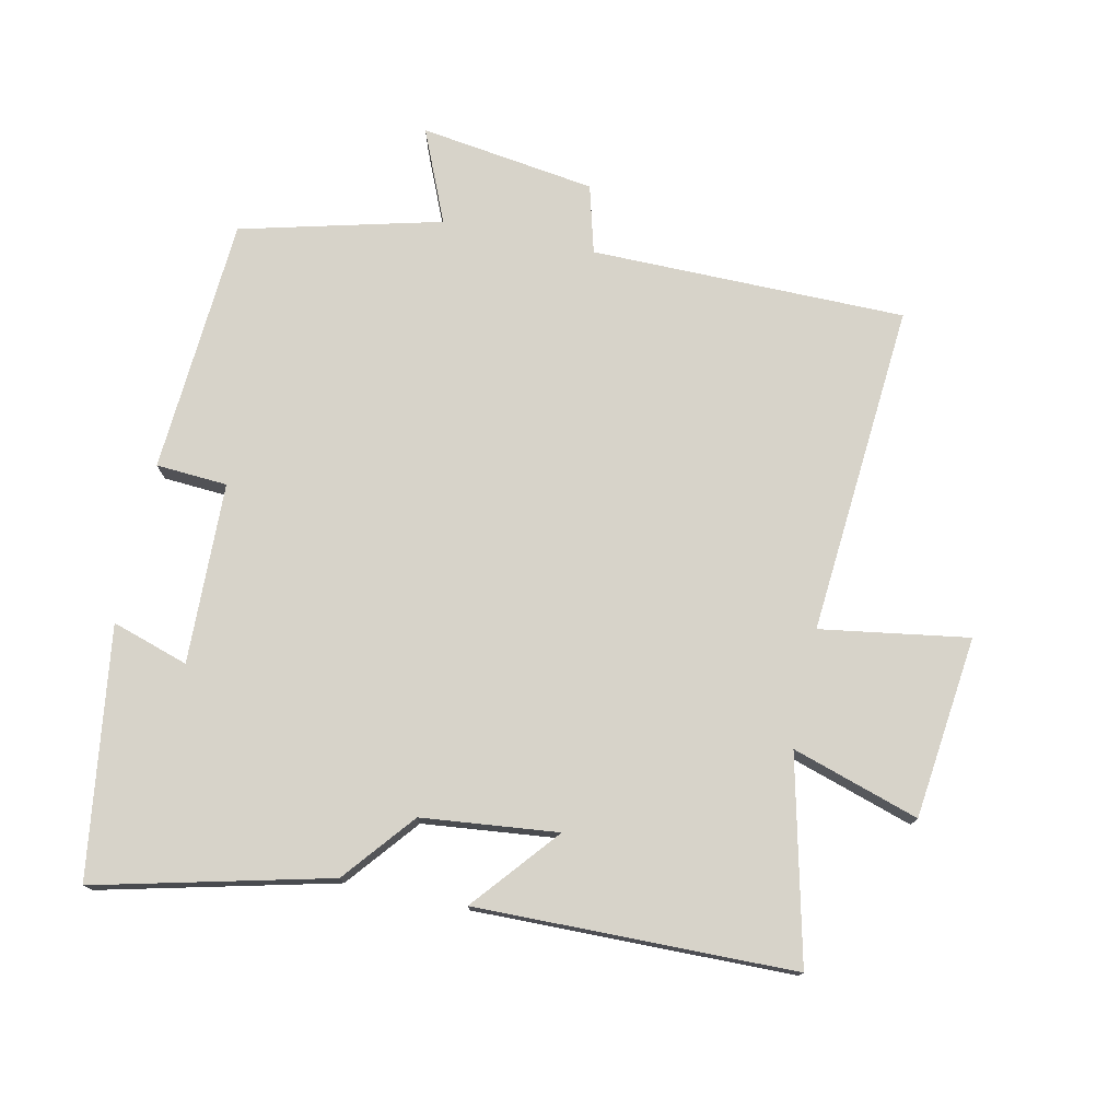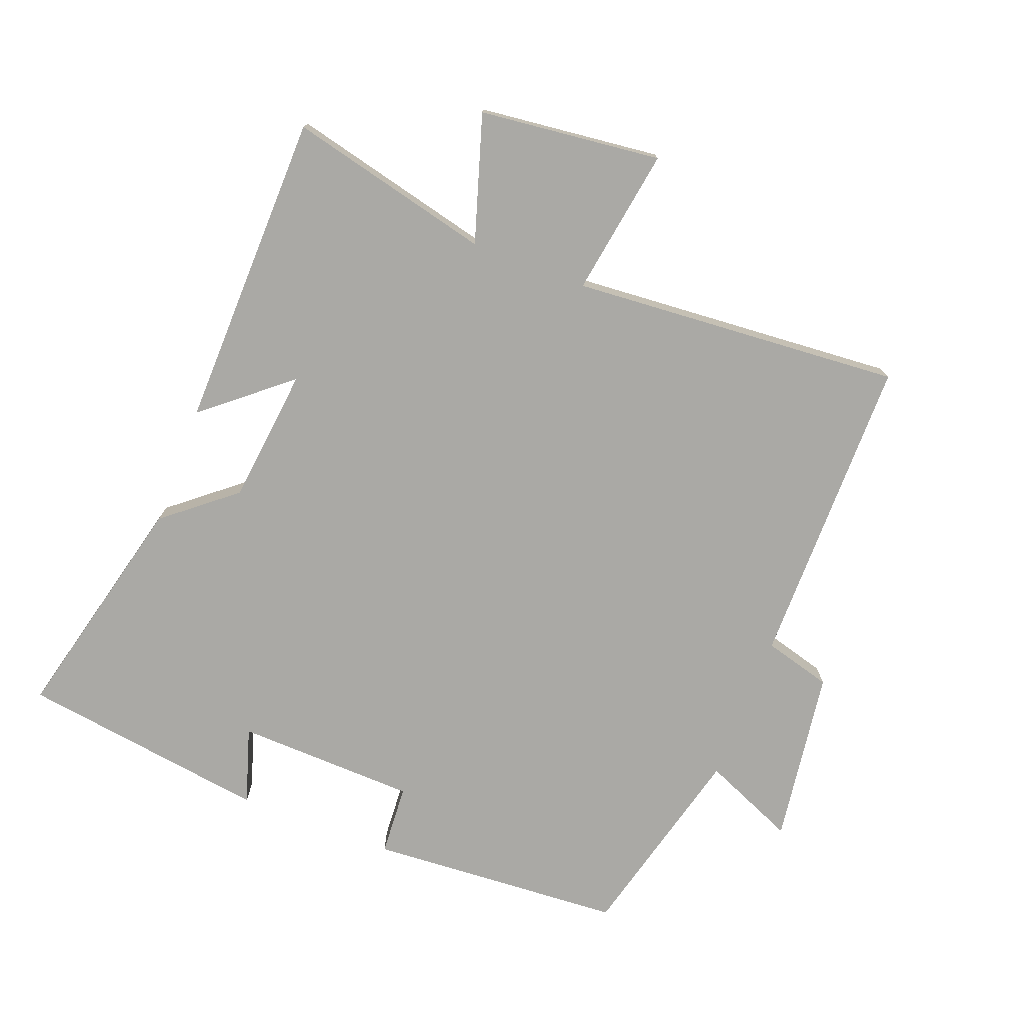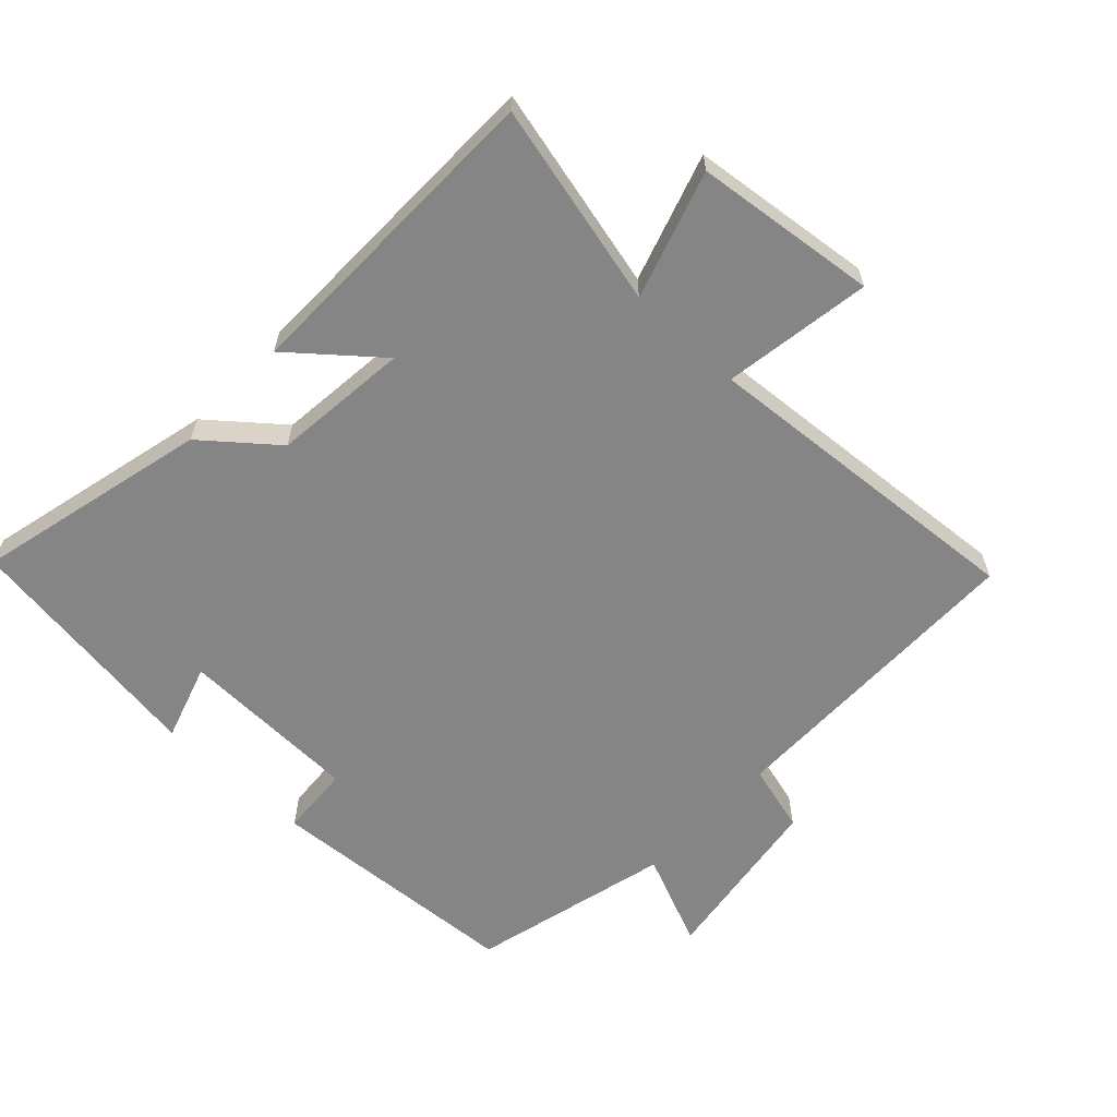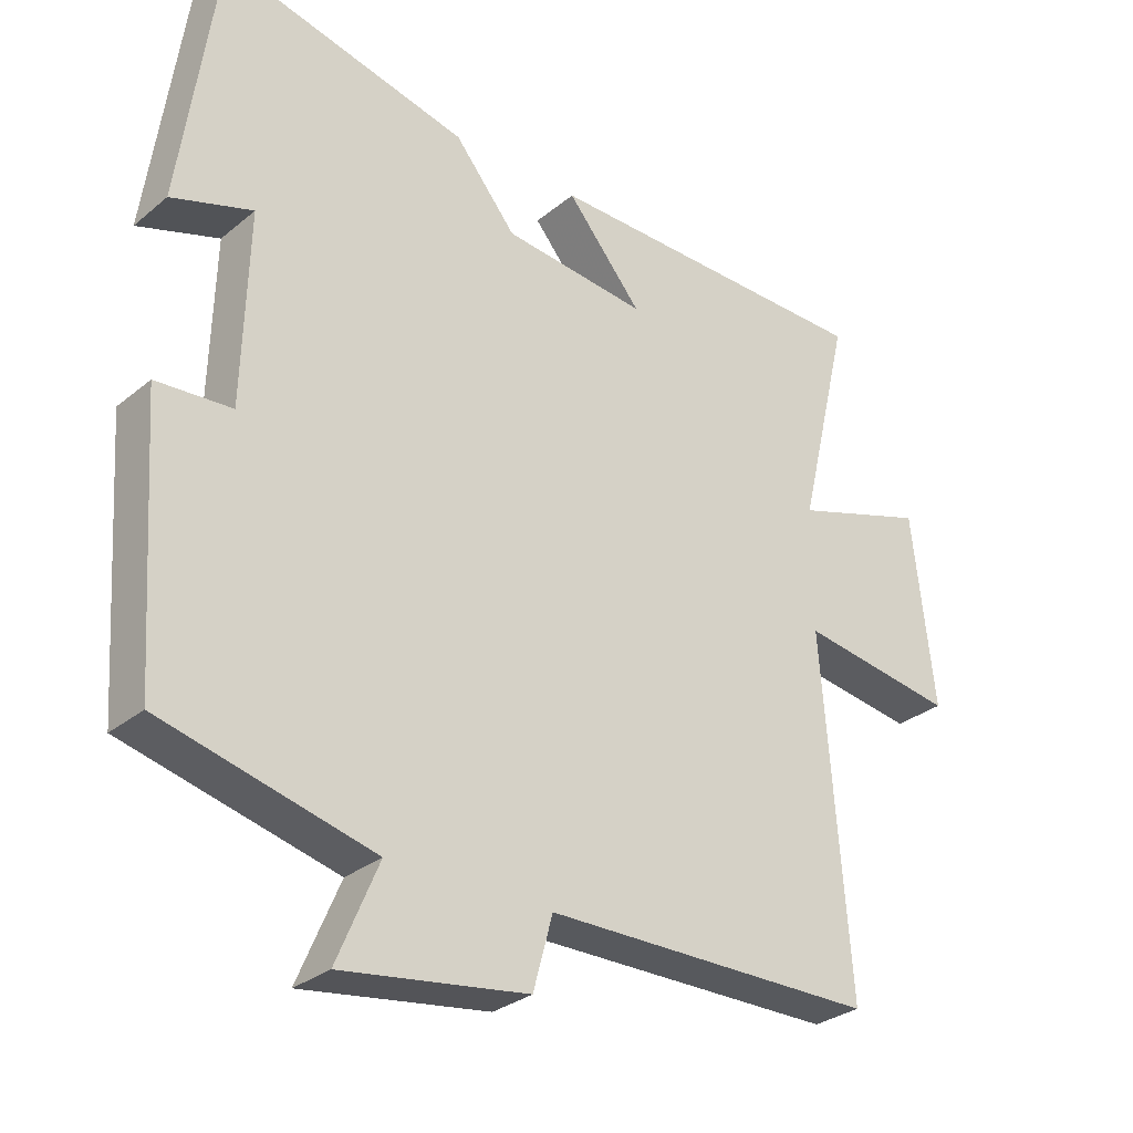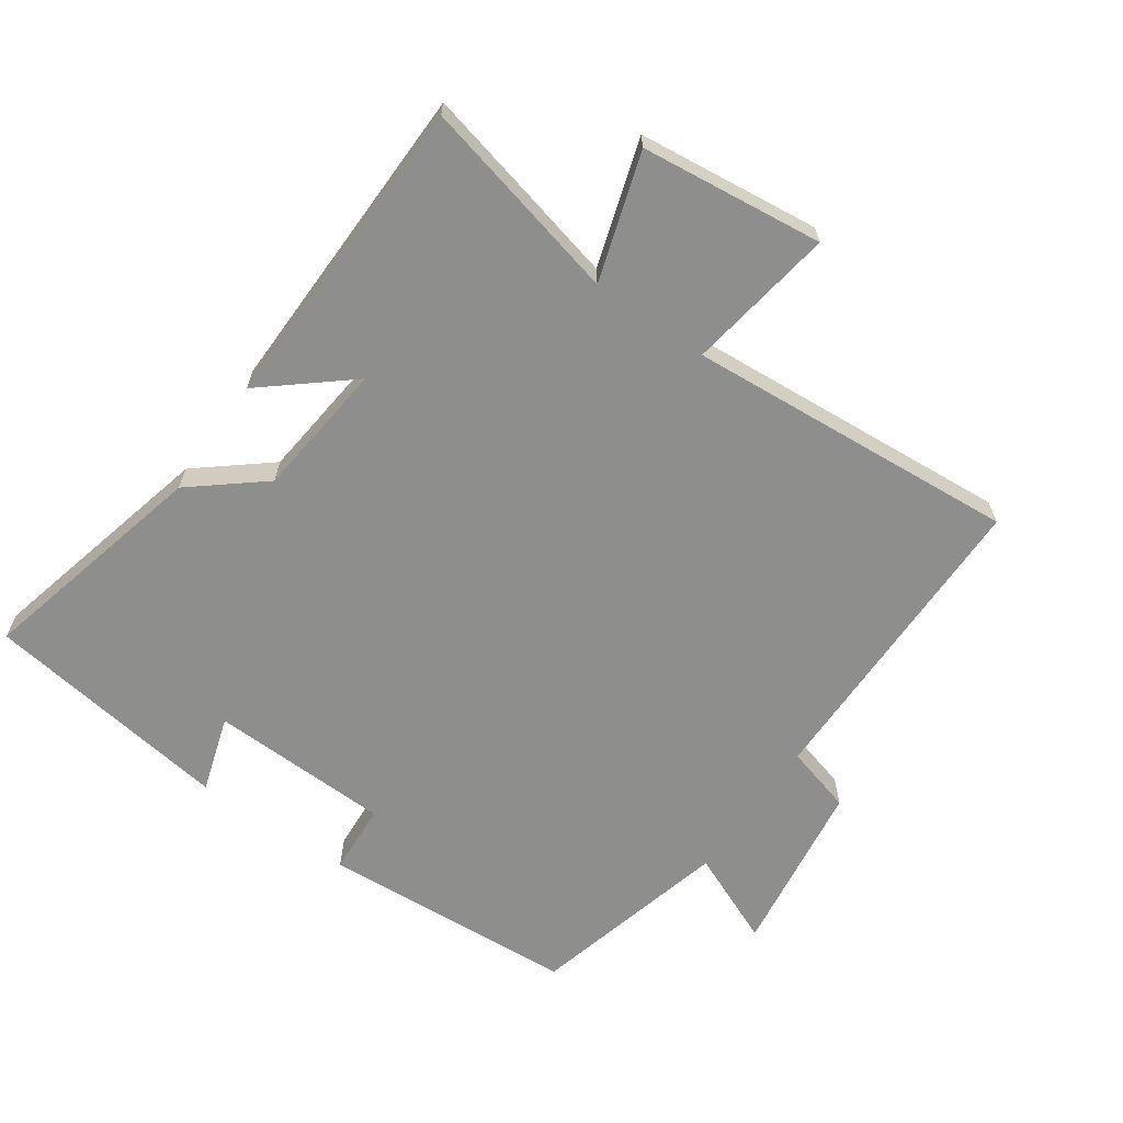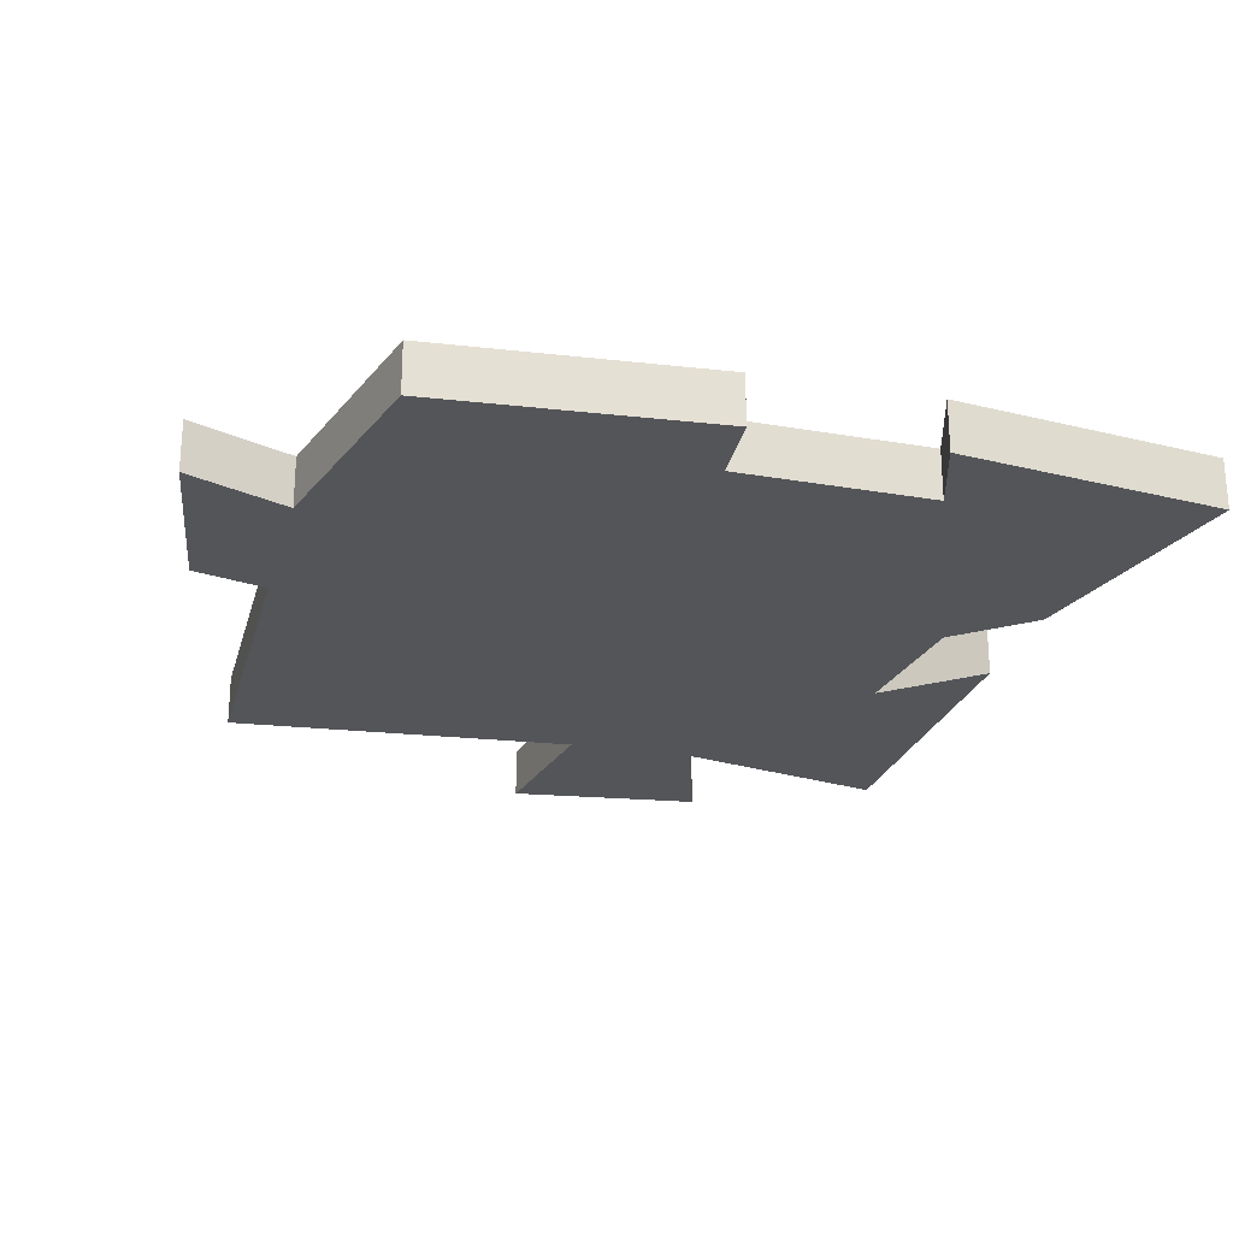
<metadata>
{"format":"obj","ext":"obj","renderer":"f3d","projection":"perspective","resolution":1024,"background":"white","views":[{"elev":76.1,"azim":12.1,"up":"+Y"},{"elev":-75.4,"azim":68.9,"up":"+Y"},{"elev":-61.9,"azim":46.8,"up":"+Y"},{"elev":-29.6,"azim":-40.0,"up":"+Z"},{"elev":-64.8,"azim":55.0,"up":"+Y"},{"elev":-24.3,"azim":-104.5,"up":"+Y"}]}
</metadata>
<code>
v 0.573 0.07 0.492
v 0.5 0.07 0.184
v 0.692 0.07 0.245
v 0.724 0.07 -0.031
v 0.5 0.07 0.004
v 0.539 0.07 -0.498
v 0.063 0.07 -0.5
v 0.035 0.07 -0.603
v -0.231 0.07 -0.641
v -0.171 0.07 -0.5
v -0.474 0.07 -0.423
v -0.5 0.07 -0.035
v -0.392 0.07 -0.028
v -0.384 0.07 0.246
v -0.5 0.07 0.209
v -0.447 0.07 0.586
v -0.094 0.07 0.5
v -0.006 0.07 0.393
v 0.2 0.07 0.371
v 0.092 0.07 0.5
v 0.573 0 0.492
v 0.5 0 0.184
v 0.692 0 0.245
v 0.724 0 -0.031
v 0.5 0 0.004
v 0.539 0 -0.498
v 0.063 0 -0.5
v 0.035 0 -0.603
v -0.231 0 -0.641
v -0.171 0 -0.5
v -0.474 0 -0.423
v -0.5 0 -0.035
v -0.392 0 -0.028
v -0.384 0 0.246
v -0.5 0 0.209
v -0.447 0 0.586
v -0.094 0 0.5
v -0.006 0 0.393
v 0.2 0 0.371
v 0.092 0 0.5
f 19 20 1 2
f 18 19 2
f 16 17 18
f 15 16 18
f 14 15 18
f 13 14 18 2
f 10 11 12 13
f 10 13 2
f 7 8 9 10
f 5 6 7 10
f 5 10 2 3
f 3 4 5
f 22 21 40 39
f 22 39 38
f 38 37 36
f 38 36 35
f 38 35 34
f 22 38 34 33
f 33 32 31 30
f 22 33 30
f 30 29 28 27
f 30 27 26 25
f 23 22 30 25
f 25 24 23
f 1 21 22 2
f 2 22 23 3
f 3 23 24 4
f 4 24 25 5
f 5 25 26 6
f 6 26 27 7
f 7 27 28 8
f 8 28 29 9
f 9 29 30 10
f 10 30 31 11
f 11 31 32 12
f 12 32 33 13
f 13 33 34 14
f 14 34 35 15
f 15 35 36 16
f 16 36 37 17
f 17 37 38 18
f 18 38 39 19
f 19 39 40 20
f 20 40 21 1

</code>
